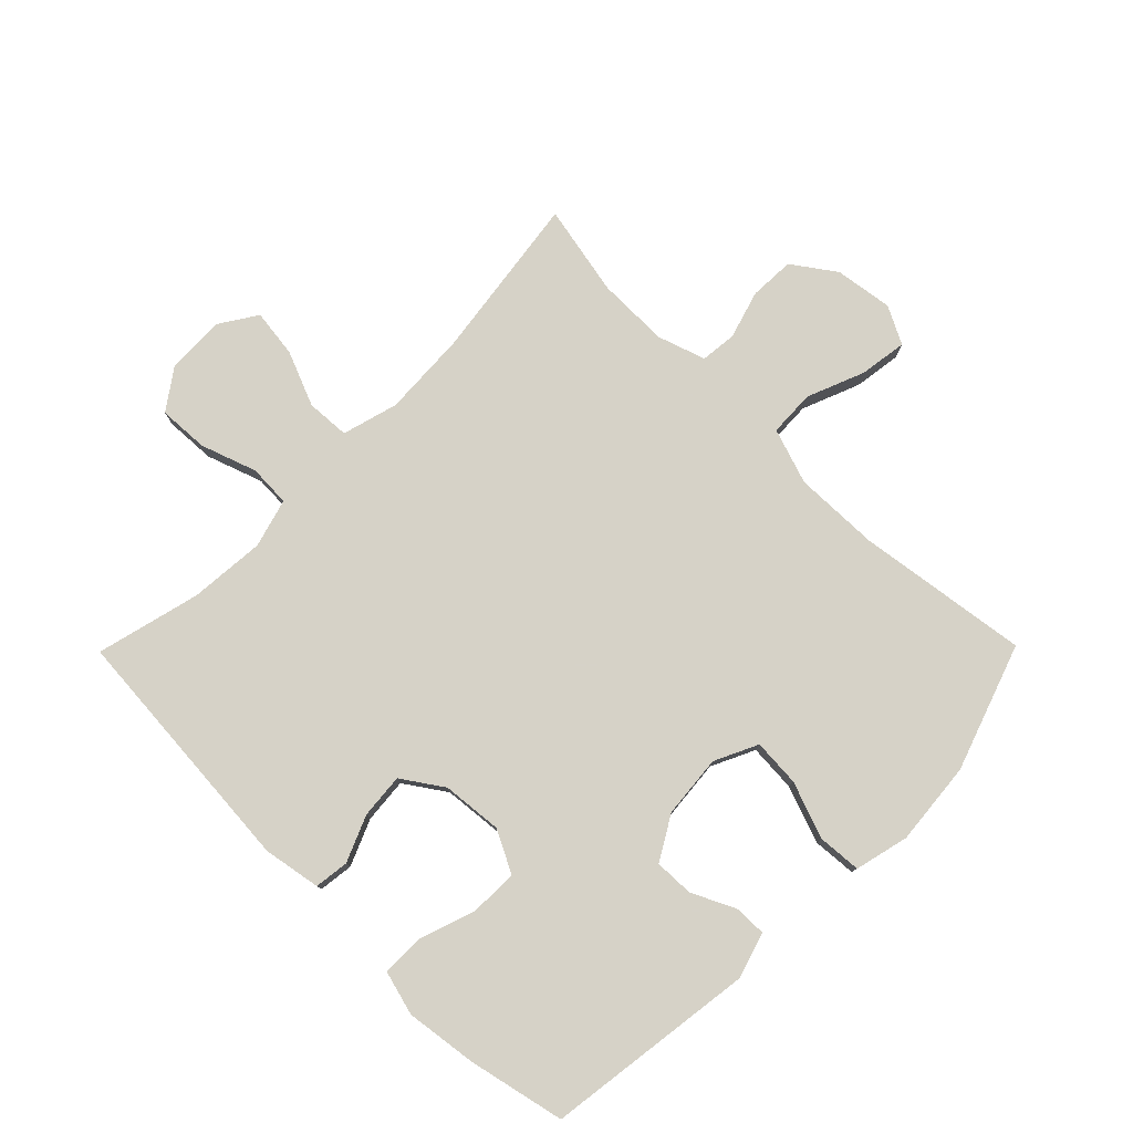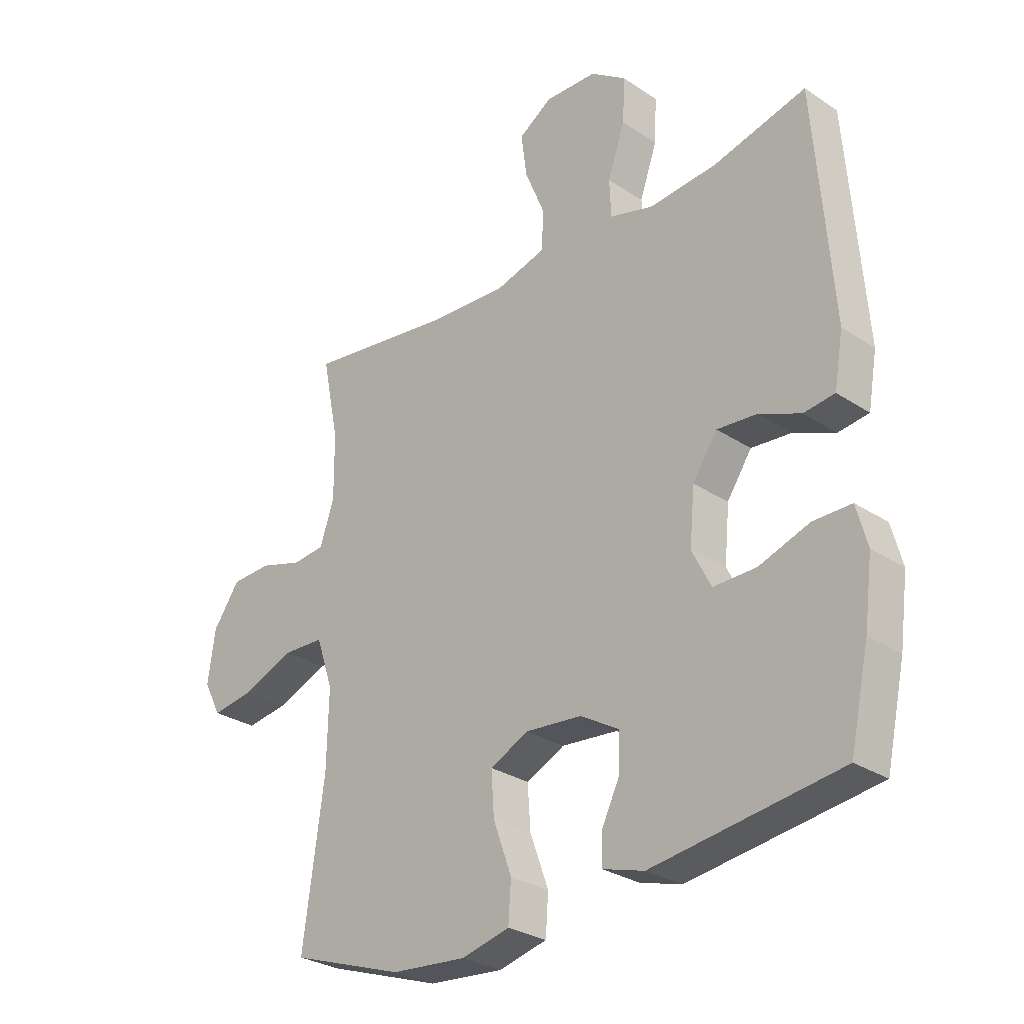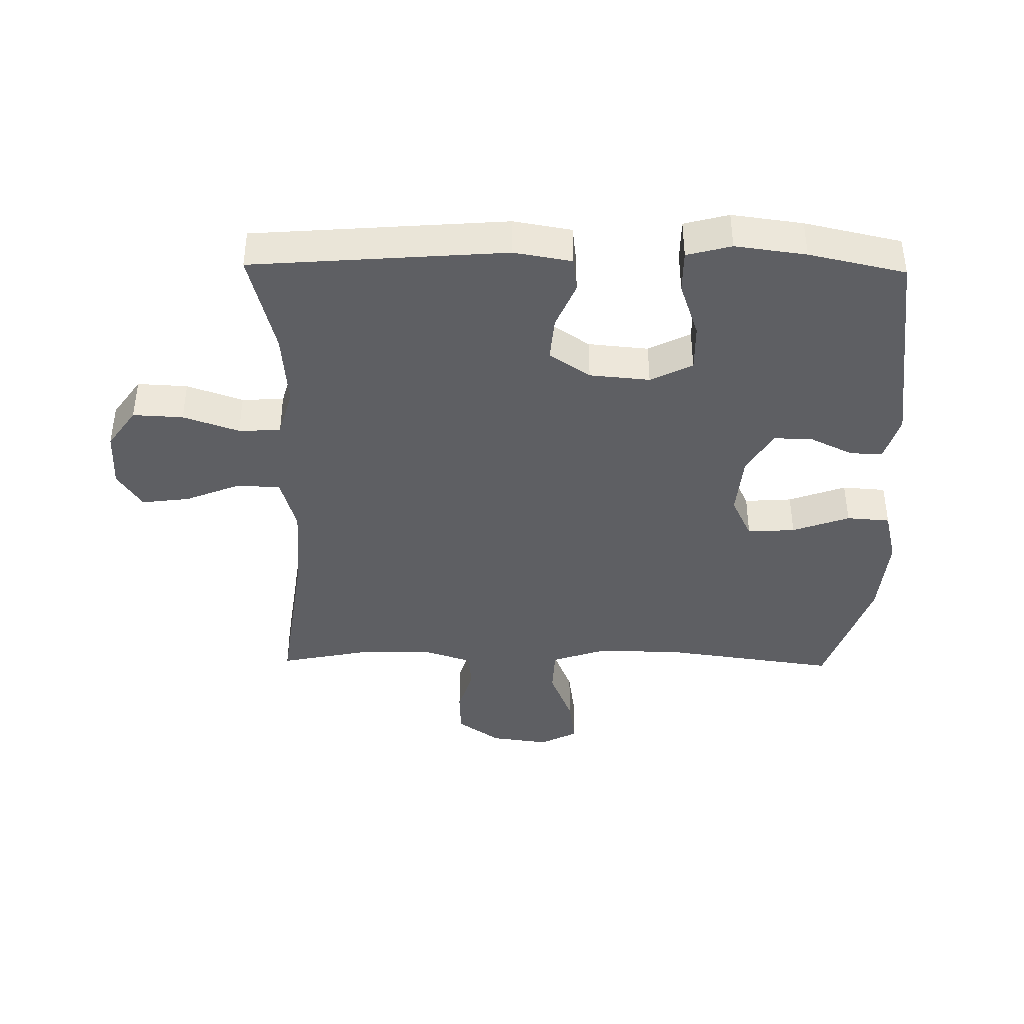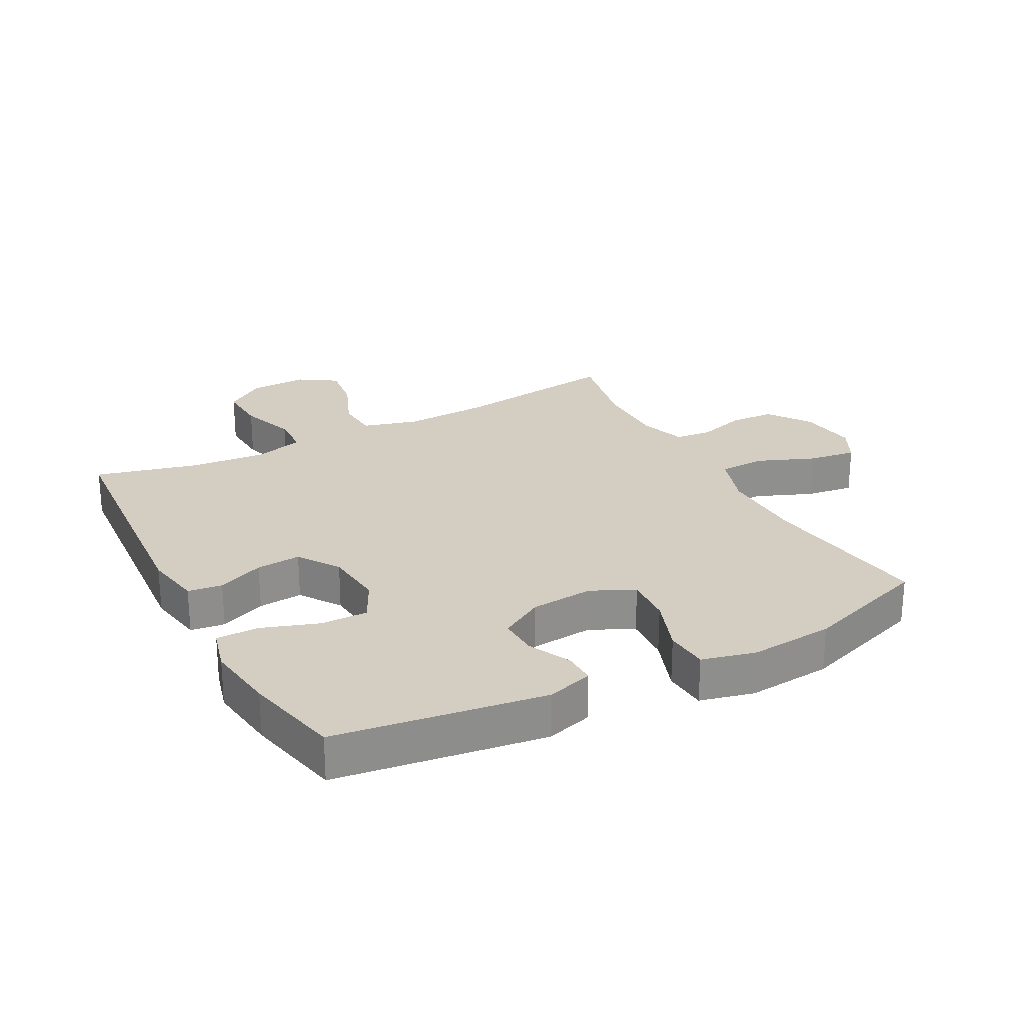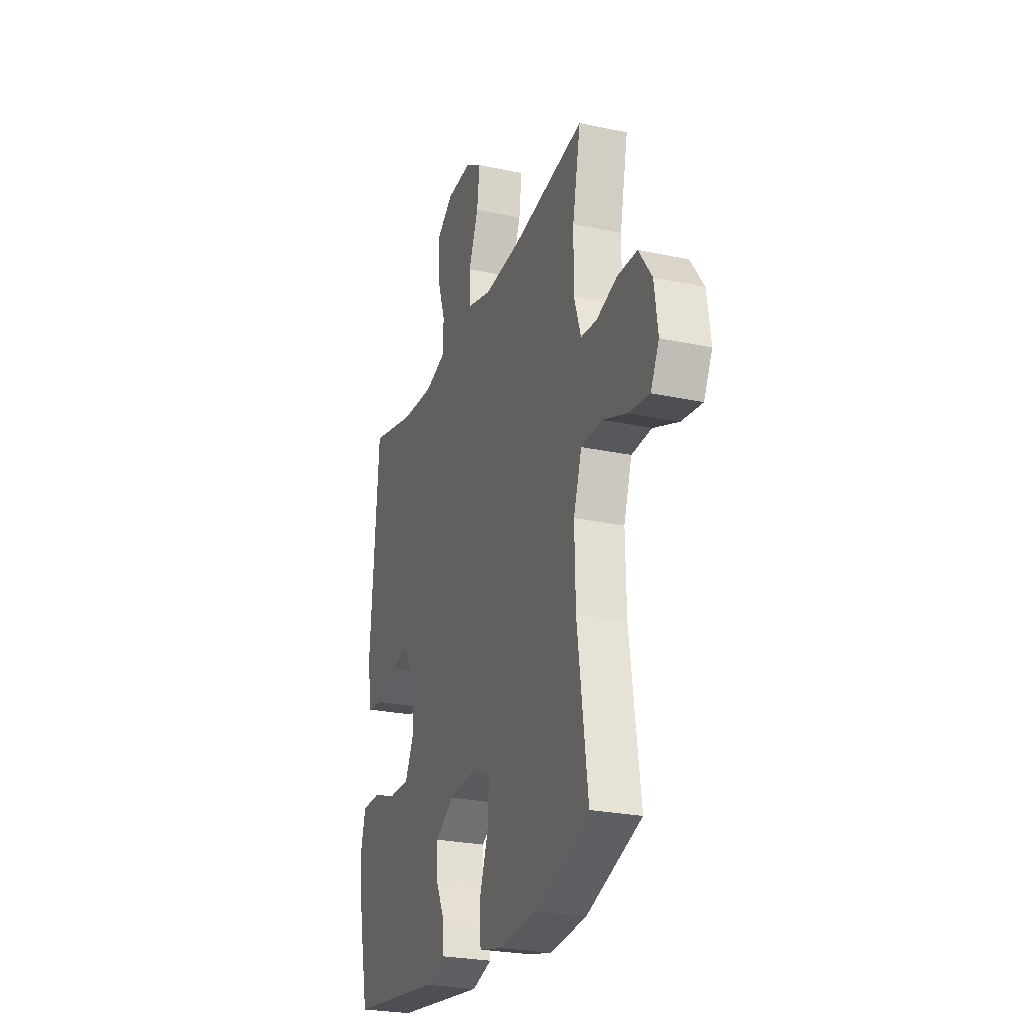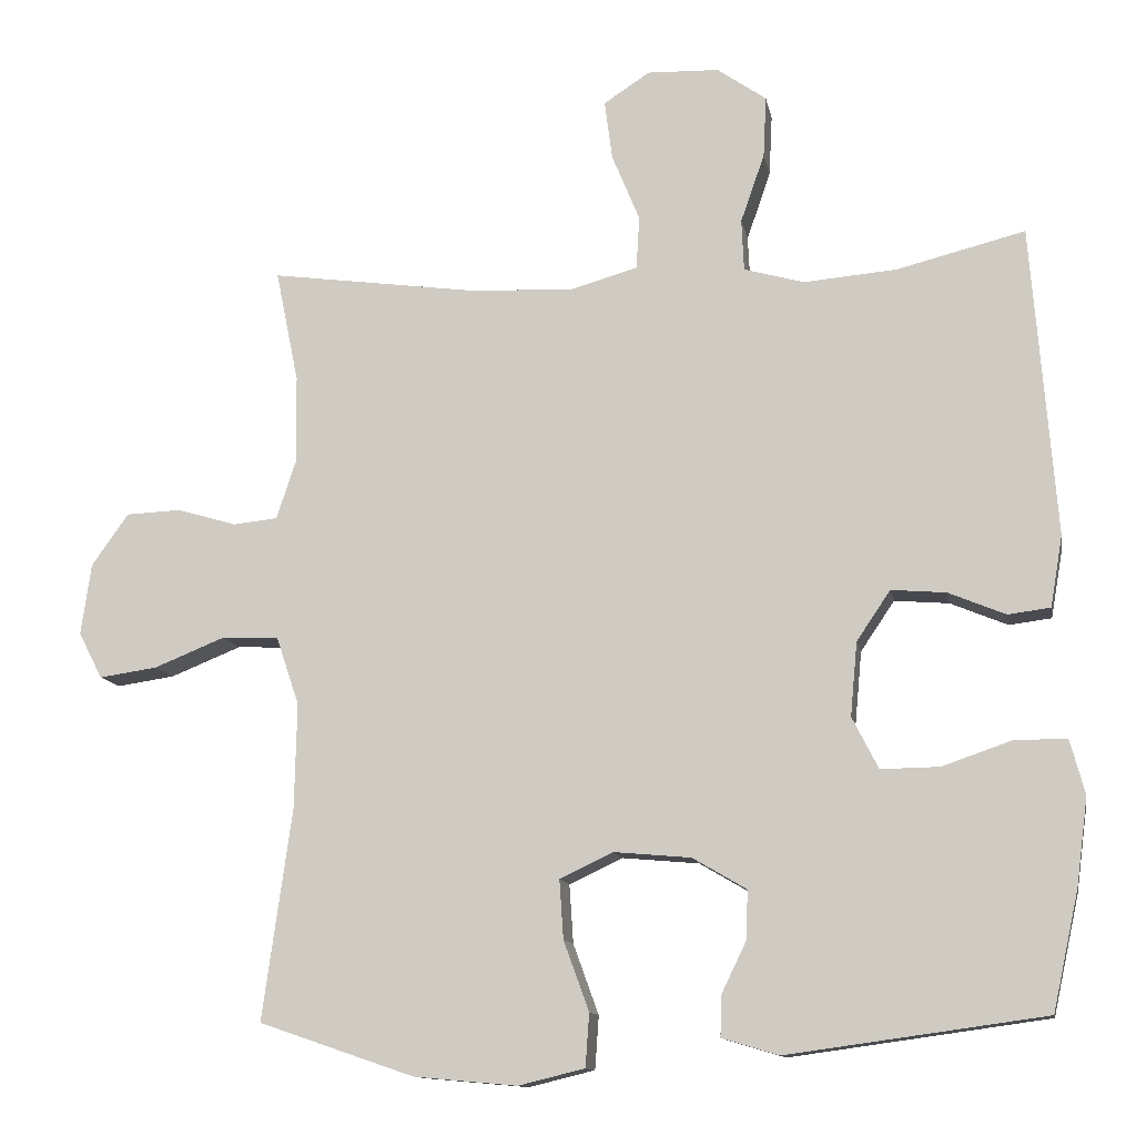
<metadata>
{"format":"obj","ext":"obj","renderer":"f3d","projection":"perspective","resolution":1024,"background":"white","views":[{"elev":78.5,"azim":134.6,"up":"+Y"},{"elev":-28.7,"azim":45.3,"up":"+Z"},{"elev":-40.5,"azim":89.1,"up":"+Y"},{"elev":25.3,"azim":152.0,"up":"+Y"},{"elev":-25.8,"azim":-108.8,"up":"+Z"},{"elev":-12.2,"azim":10.5,"up":"+Z"}]}
</metadata>
<code>
v -0.5 0.07 -0.5
v -0.462 0.07 -0.226
v -0.459 0.07 -0.089
v -0.489 0.07 0
v -0.563 0.07 0.003
v -0.655 0.07 -0.034
v -0.731 0.07 -0.045
v -0.762 0.07 0.015
v -0.749 0.07 0.108
v -0.701 0.07 0.176
v -0.629 0.07 0.179
v -0.552 0.07 0.156
v -0.494 0.07 0.162
v -0.469 0.07 0.238
v -0.47 0.07 0.353
v -0.5 0.07 0.5
v -0.234 0.07 0.463
v -0.097 0.07 0.456
v -0.008 0.07 0.481
v -0.004 0.07 0.55
v -0.04 0.07 0.638
v -0.05 0.07 0.715
v 0.01 0.07 0.754
v 0.103 0.07 0.751
v 0.167 0.07 0.706
v 0.163 0.07 0.626
v 0.132 0.07 0.537
v 0.135 0.07 0.47
v 0.213 0.07 0.448
v 0.334 0.07 0.458
v 0.5 0.07 0.5
v 0.531 0.07 0.096
v 0.515 0.07 0.004
v 0.46 0.07 -0.003
v 0.386 0.07 0.028
v 0.315 0.07 0.034
v 0.271 0.07 -0.031
v 0.262 0.07 -0.127
v 0.296 0.07 -0.194
v 0.372 0.07 -0.193
v 0.462 0.07 -0.162
v 0.53 0.07 -0.162
v 0.549 0.07 -0.233
v 0.534 0.07 -0.346
v 0.5 0.07 -0.5
v 0.166 0.07 -0.546
v 0.092 0.07 -0.524
v 0.093 0.07 -0.472
v 0.126 0.07 -0.404
v 0.128 0.07 -0.341
v 0.058 0.07 -0.3
v -0.042 0.07 -0.291
v -0.111 0.07 -0.324
v -0.106 0.07 -0.4
v -0.073 0.07 -0.491
v -0.078 0.07 -0.56
v -0.164 0.07 -0.581
v -0.298 0.07 -0.569
v -0.5 0 -0.5
v -0.462 0 -0.226
v -0.459 0 -0.089
v -0.489 0 0
v -0.563 0 0.003
v -0.655 0 -0.034
v -0.731 0 -0.045
v -0.762 0 0.015
v -0.749 0 0.108
v -0.701 0 0.176
v -0.629 0 0.179
v -0.552 0 0.156
v -0.494 0 0.162
v -0.469 0 0.238
v -0.47 0 0.353
v -0.5 0 0.5
v -0.234 0 0.463
v -0.097 0 0.456
v -0.008 0 0.481
v -0.004 0 0.55
v -0.04 0 0.638
v -0.05 0 0.715
v 0.01 0 0.754
v 0.103 0 0.751
v 0.167 0 0.706
v 0.163 0 0.626
v 0.132 0 0.537
v 0.135 0 0.47
v 0.213 0 0.448
v 0.334 0 0.458
v 0.5 0 0.5
v 0.531 0 0.096
v 0.515 0 0.004
v 0.46 0 -0.003
v 0.386 0 0.028
v 0.315 0 0.034
v 0.271 0 -0.031
v 0.262 0 -0.127
v 0.296 0 -0.194
v 0.372 0 -0.193
v 0.462 0 -0.162
v 0.53 0 -0.162
v 0.549 0 -0.233
v 0.534 0 -0.346
v 0.5 0 -0.5
v 0.166 0 -0.546
v 0.092 0 -0.524
v 0.093 0 -0.472
v 0.126 0 -0.404
v 0.128 0 -0.341
v 0.058 0 -0.3
v -0.042 0 -0.291
v -0.111 0 -0.324
v -0.106 0 -0.4
v -0.073 0 -0.491
v -0.078 0 -0.56
v -0.164 0 -0.581
v -0.298 0 -0.569
f 57 58 1 2
f 54 55 56 57
f 53 54 57 2
f 52 53 2 3
f 51 52 3 4
f 46 47 48 49
f 46 49 50
f 45 46 50
f 44 45 50 51
f 40 41 42 43
f 39 40 43 44
f 32 33 34 35
f 30 31 32 35
f 29 30 35 36
f 28 29 36 37
f 24 25 26 27
f 24 27 28
f 23 24 28
f 20 21 22 23
f 19 20 23 28
f 18 19 28 37
f 15 16 17
f 14 15 17 18
f 13 14 18 37
f 9 10 11 12
f 5 6 7 8
f 4 5 8 9
f 39 44 51 4
f 12 13 37 38
f 12 38 39
f 4 9 12 39
f 60 59 116 115
f 115 114 113 112
f 60 115 112 111
f 61 60 111 110
f 62 61 110 109
f 107 106 105 104
f 108 107 104
f 108 104 103
f 109 108 103 102
f 101 100 99 98
f 102 101 98 97
f 93 92 91 90
f 93 90 89 88
f 94 93 88 87
f 95 94 87 86
f 85 84 83 82
f 86 85 82
f 86 82 81
f 81 80 79 78
f 86 81 78 77
f 95 86 77 76
f 75 74 73
f 76 75 73 72
f 95 76 72 71
f 70 69 68 67
f 66 65 64 63
f 67 66 63 62
f 62 109 102 97
f 96 95 71 70
f 97 96 70
f 97 70 67 62
f 1 59 60 2
f 2 60 61 3
f 3 61 62 4
f 4 62 63 5
f 5 63 64 6
f 6 64 65 7
f 7 65 66 8
f 8 66 67 9
f 9 67 68 10
f 10 68 69 11
f 11 69 70 12
f 12 70 71 13
f 13 71 72 14
f 14 72 73 15
f 15 73 74 16
f 16 74 75 17
f 17 75 76 18
f 18 76 77 19
f 19 77 78 20
f 20 78 79 21
f 21 79 80 22
f 22 80 81 23
f 23 81 82 24
f 24 82 83 25
f 25 83 84 26
f 26 84 85 27
f 27 85 86 28
f 28 86 87 29
f 29 87 88 30
f 30 88 89 31
f 31 89 90 32
f 32 90 91 33
f 33 91 92 34
f 34 92 93 35
f 35 93 94 36
f 36 94 95 37
f 37 95 96 38
f 38 96 97 39
f 39 97 98 40
f 40 98 99 41
f 41 99 100 42
f 42 100 101 43
f 43 101 102 44
f 44 102 103 45
f 45 103 104 46
f 46 104 105 47
f 47 105 106 48
f 48 106 107 49
f 49 107 108 50
f 50 108 109 51
f 51 109 110 52
f 52 110 111 53
f 53 111 112 54
f 54 112 113 55
f 55 113 114 56
f 56 114 115 57
f 57 115 116 58
f 58 116 59 1

</code>
